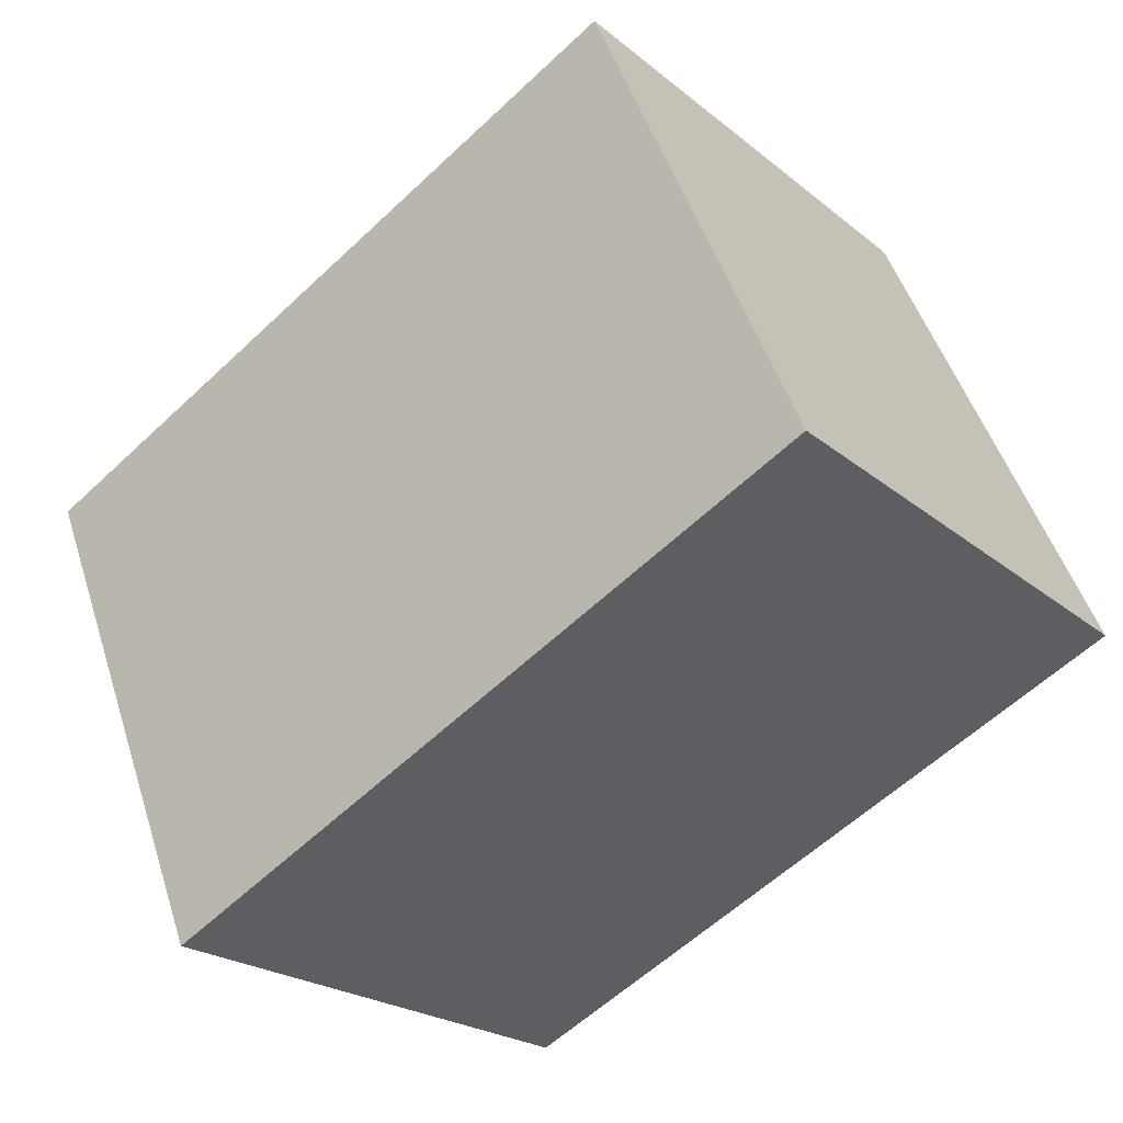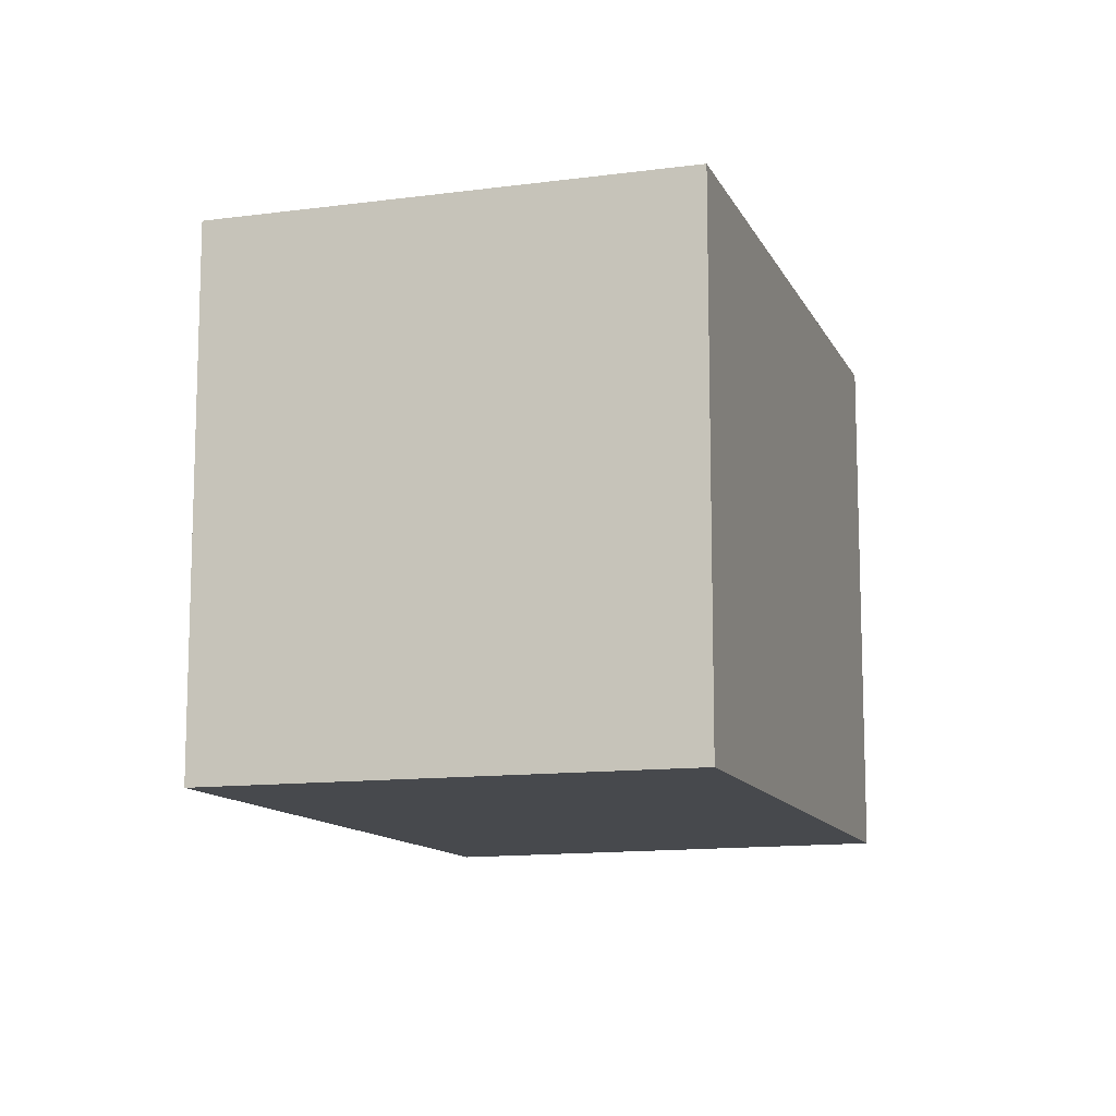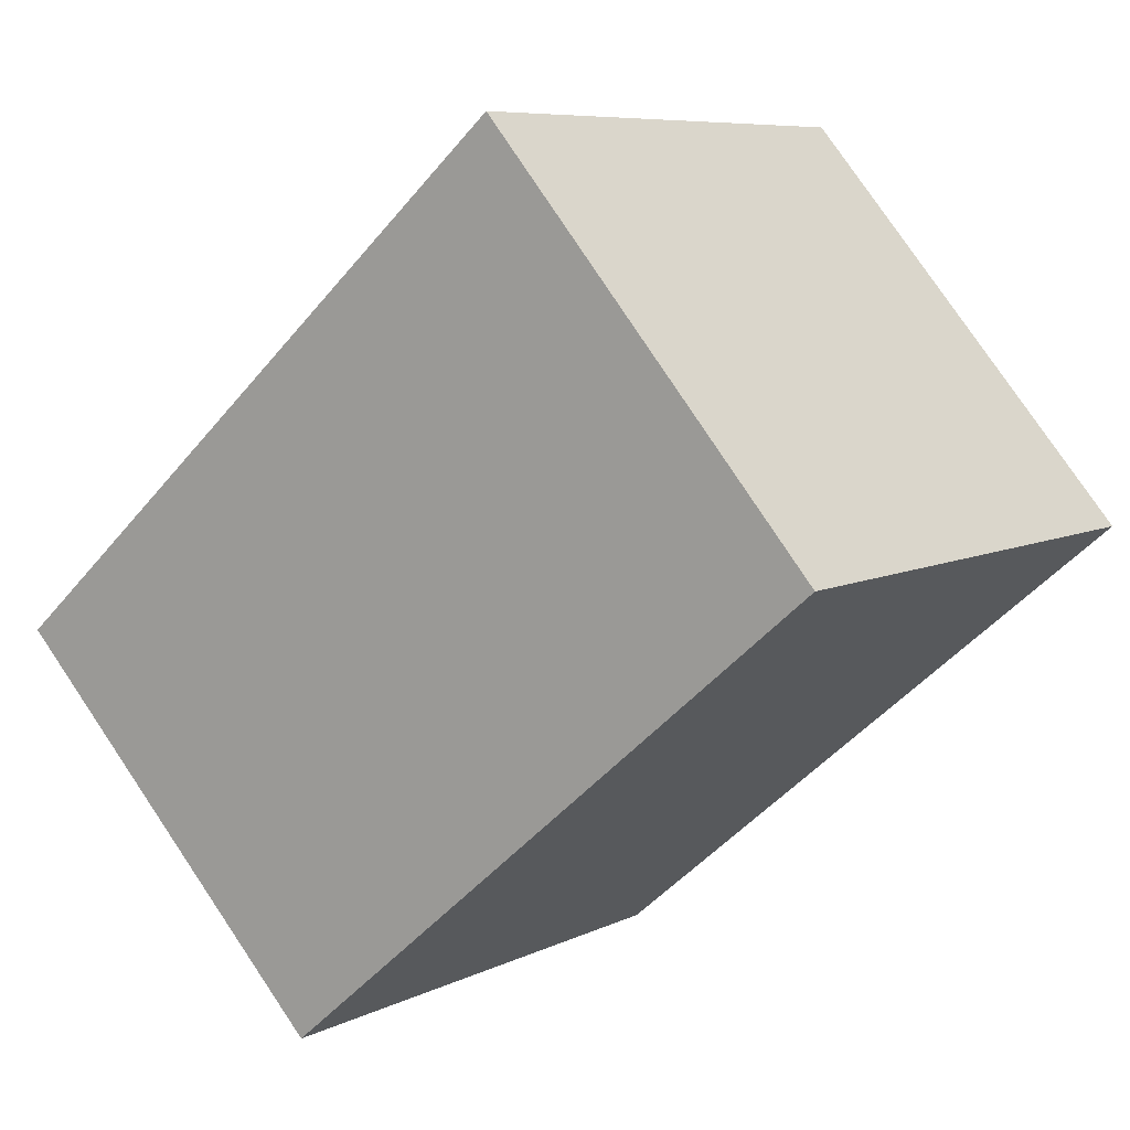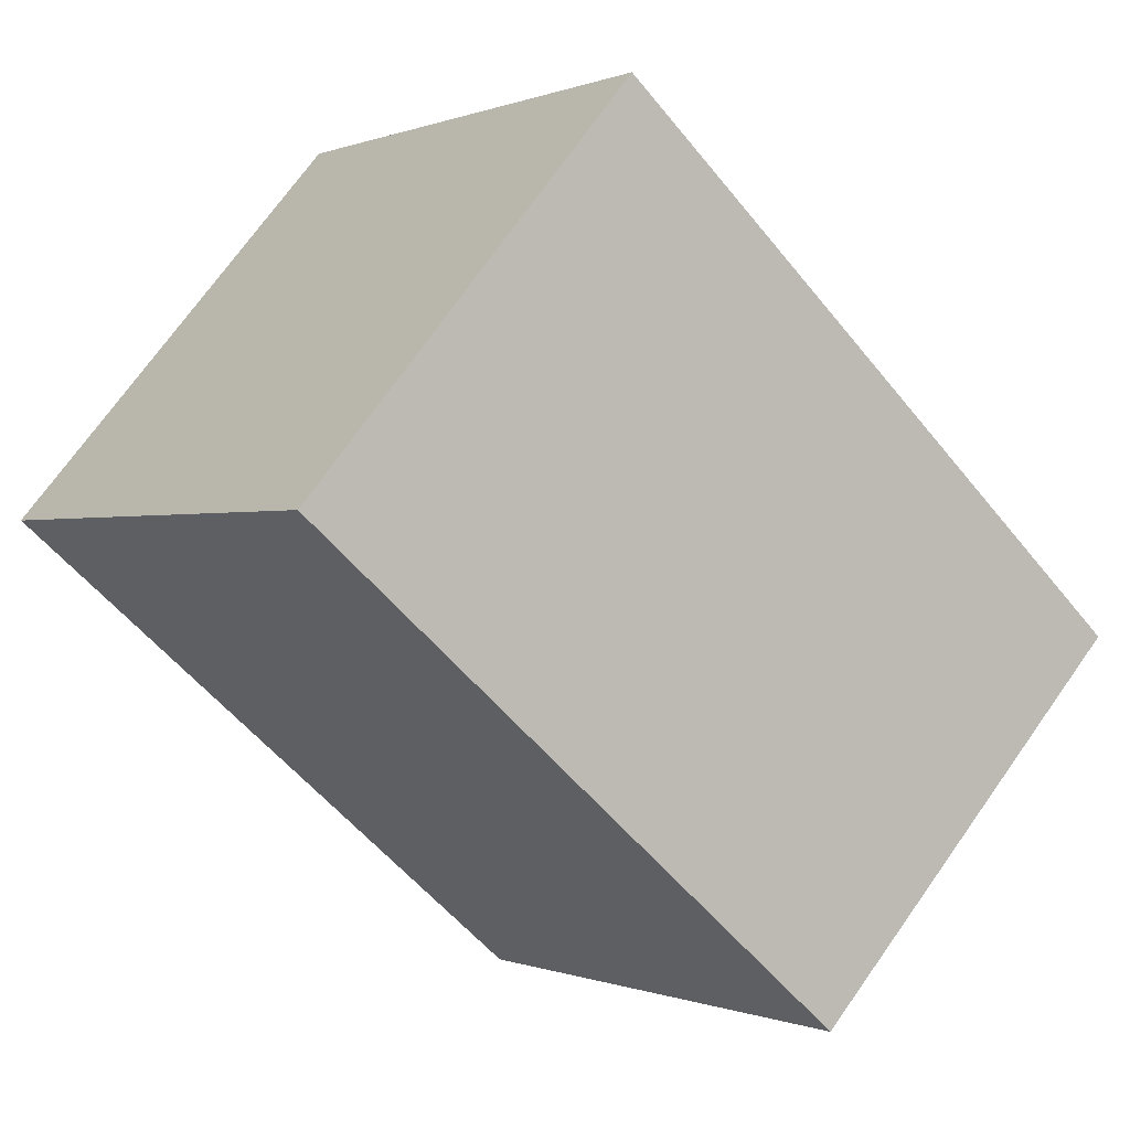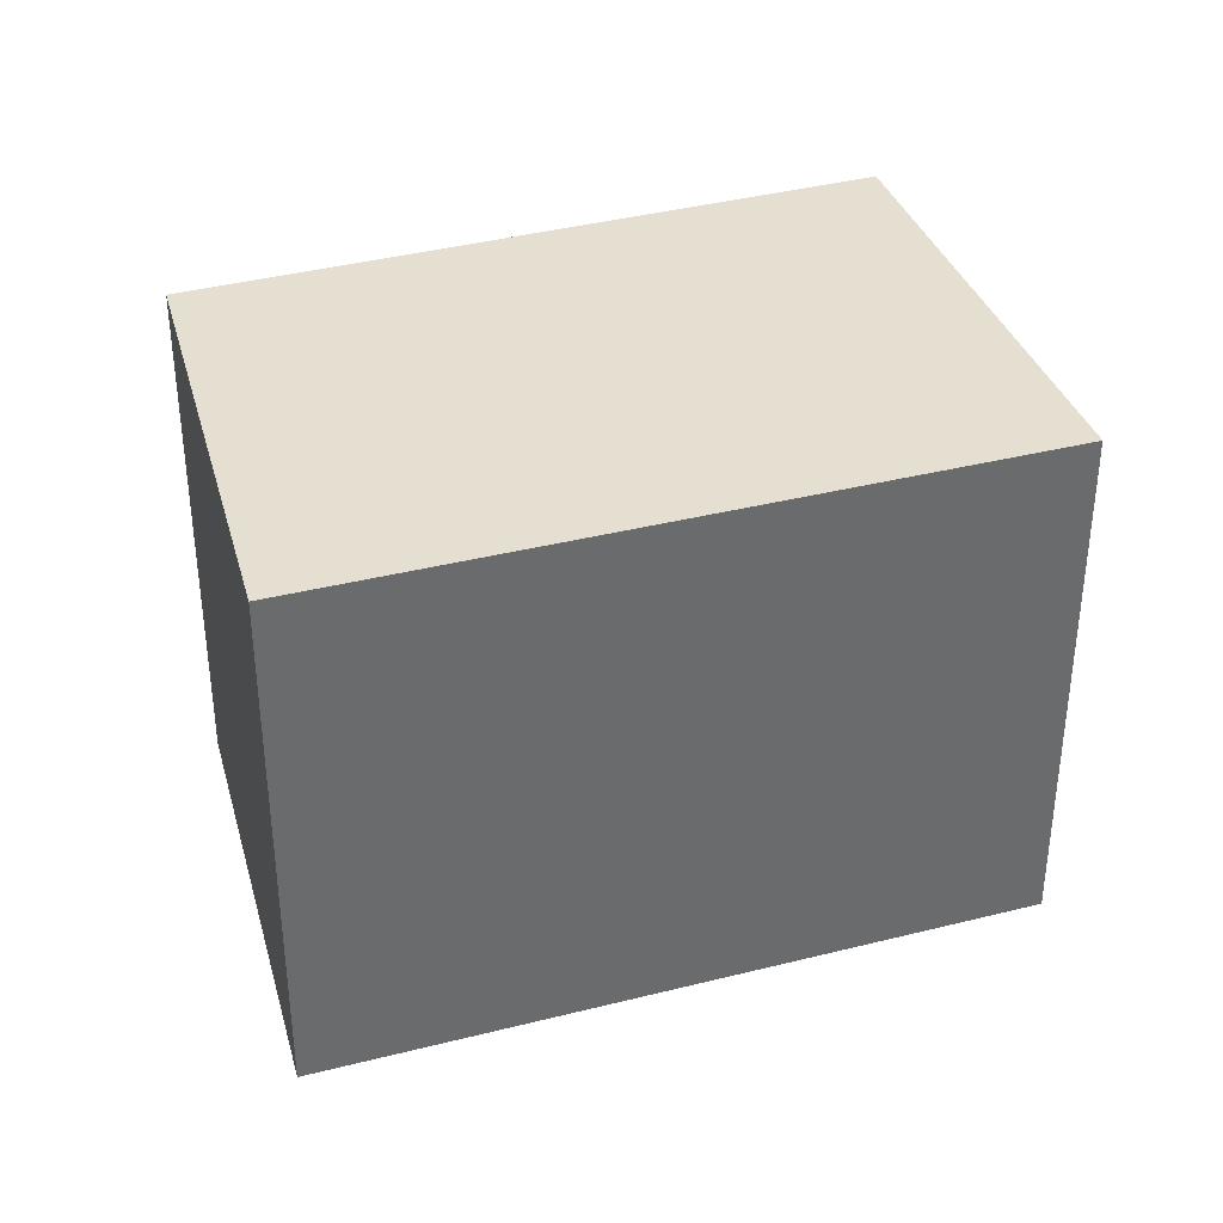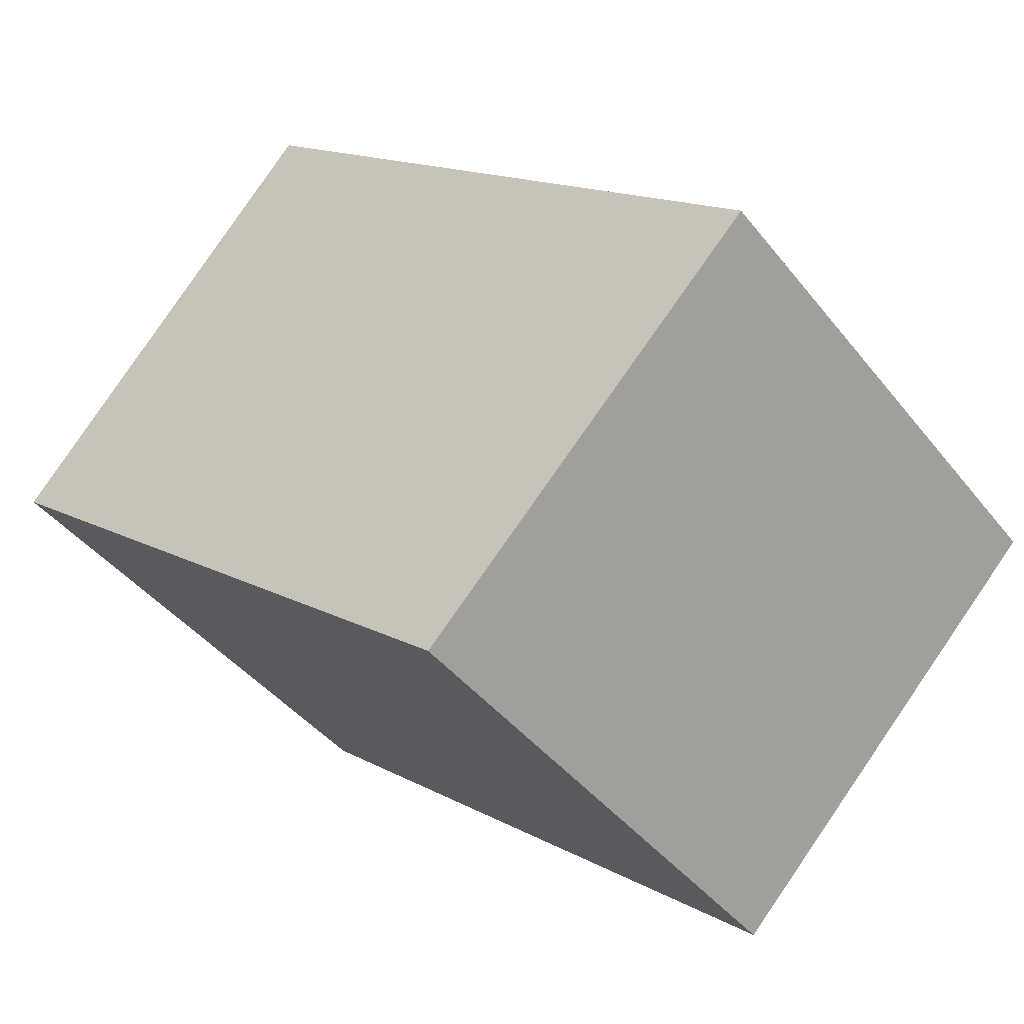
<metadata>
{"format":"obj","ext":"obj","renderer":"f3d","projection":"perspective","resolution":1024,"background":"white","views":[{"elev":49.3,"azim":-17.5,"up":"+Z"},{"elev":-12.0,"azim":67.0,"up":"+Y"},{"elev":7.5,"azim":36.2,"up":"+Z"},{"elev":-0.1,"azim":145.5,"up":"+Z"},{"elev":37.4,"azim":-59.1,"up":"+Y"},{"elev":-42.5,"azim":-145.0,"up":"+Z"}]}
</metadata>
<code>
v  1.78 2.859 -1.841
v  2.937 2.859 2.572
v  4.638 2.859 0.588
v  0 2.859 1.751e-16
v  4.638 -3.6e-17 0.588
v  1.78 1.127e-16 -1.841
v  0 0 0
v  2.937 -1.575e-16 2.572
g defaultobject
f 1 2 3
f 2 1 4
f 5 1 3
f 1 5 6
f 6 4 1
f 4 6 7
f 7 2 4
f 2 7 8
f 8 3 2
f 3 8 5
f 8 6 5
f 6 8 7

</code>
